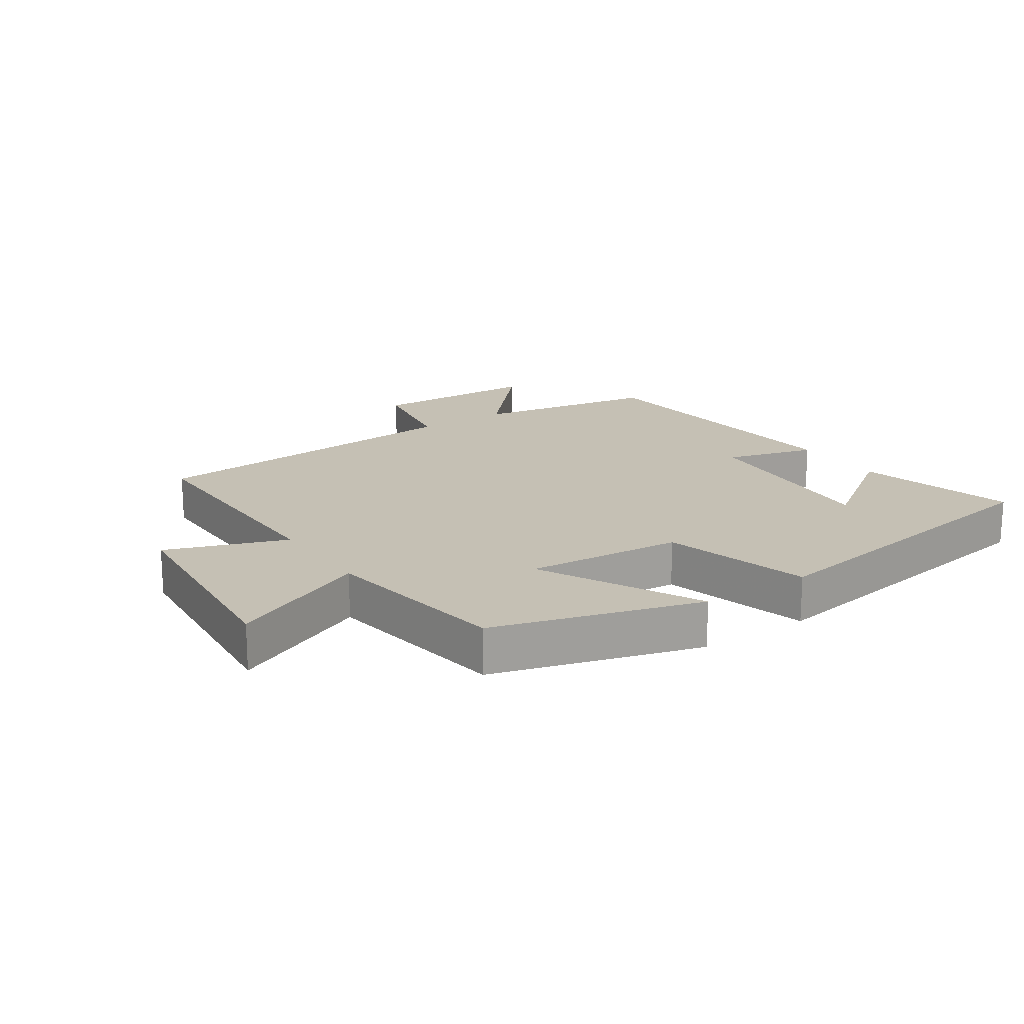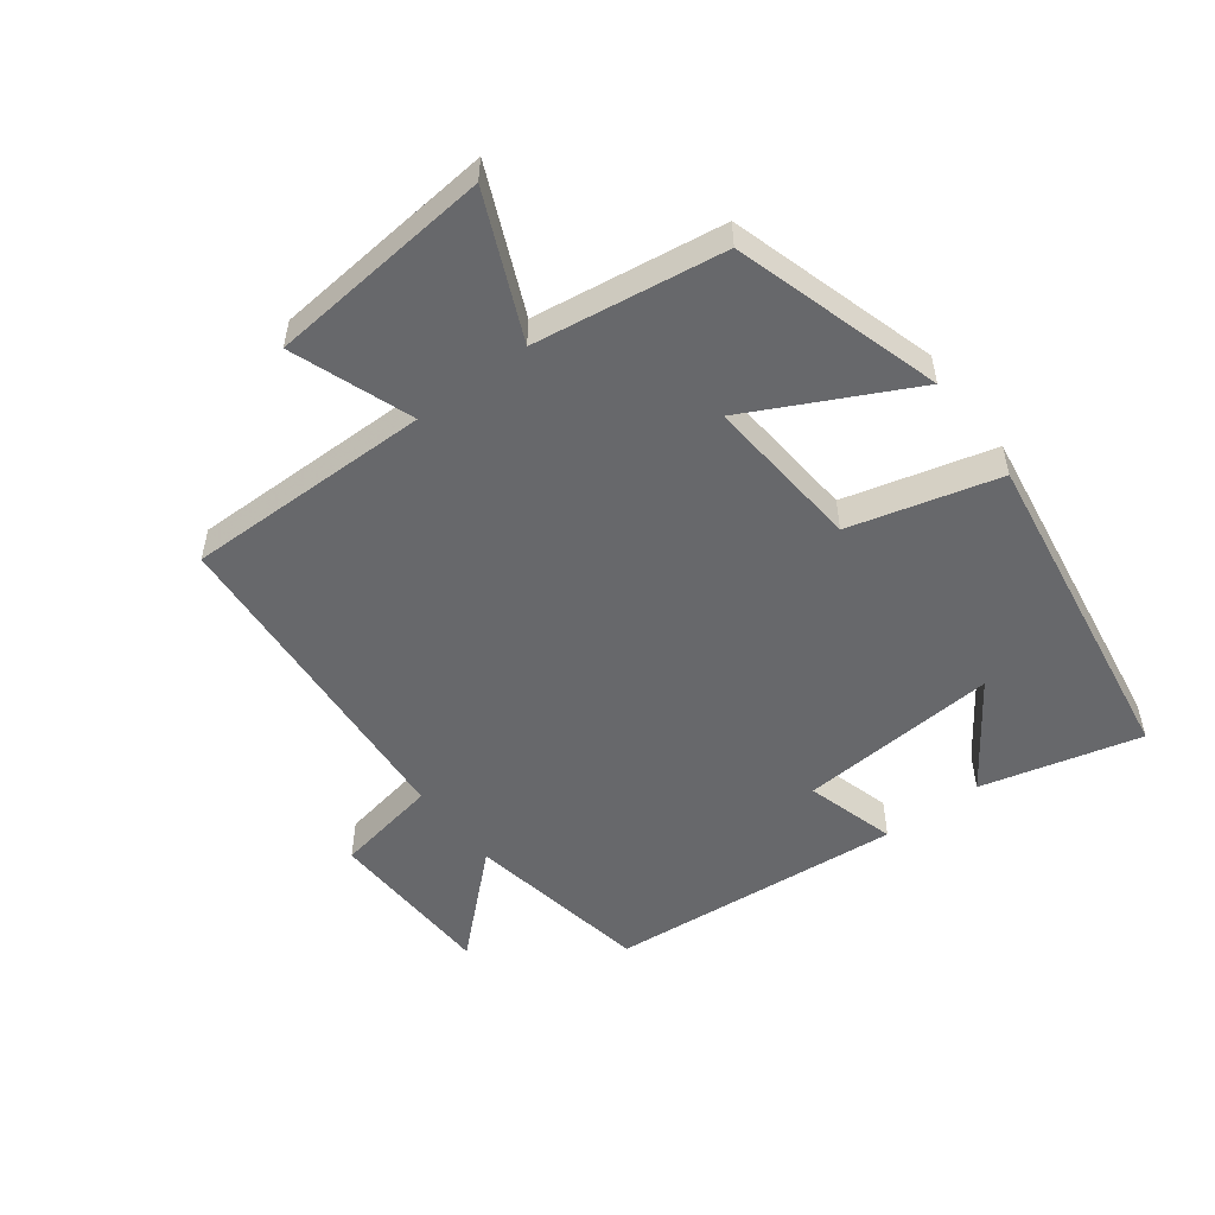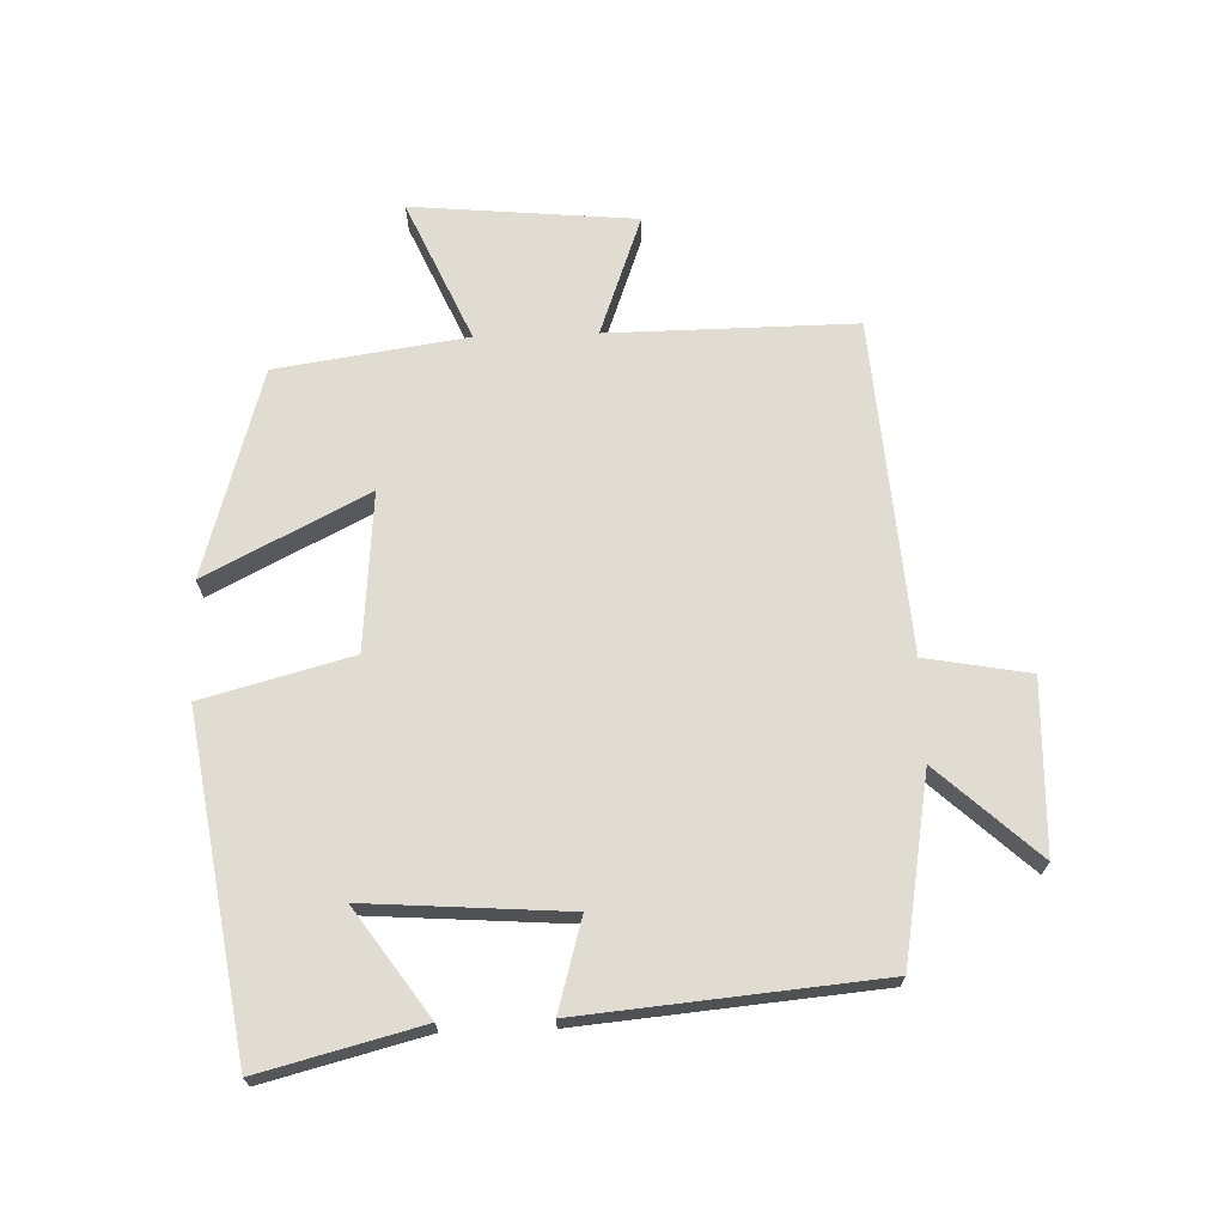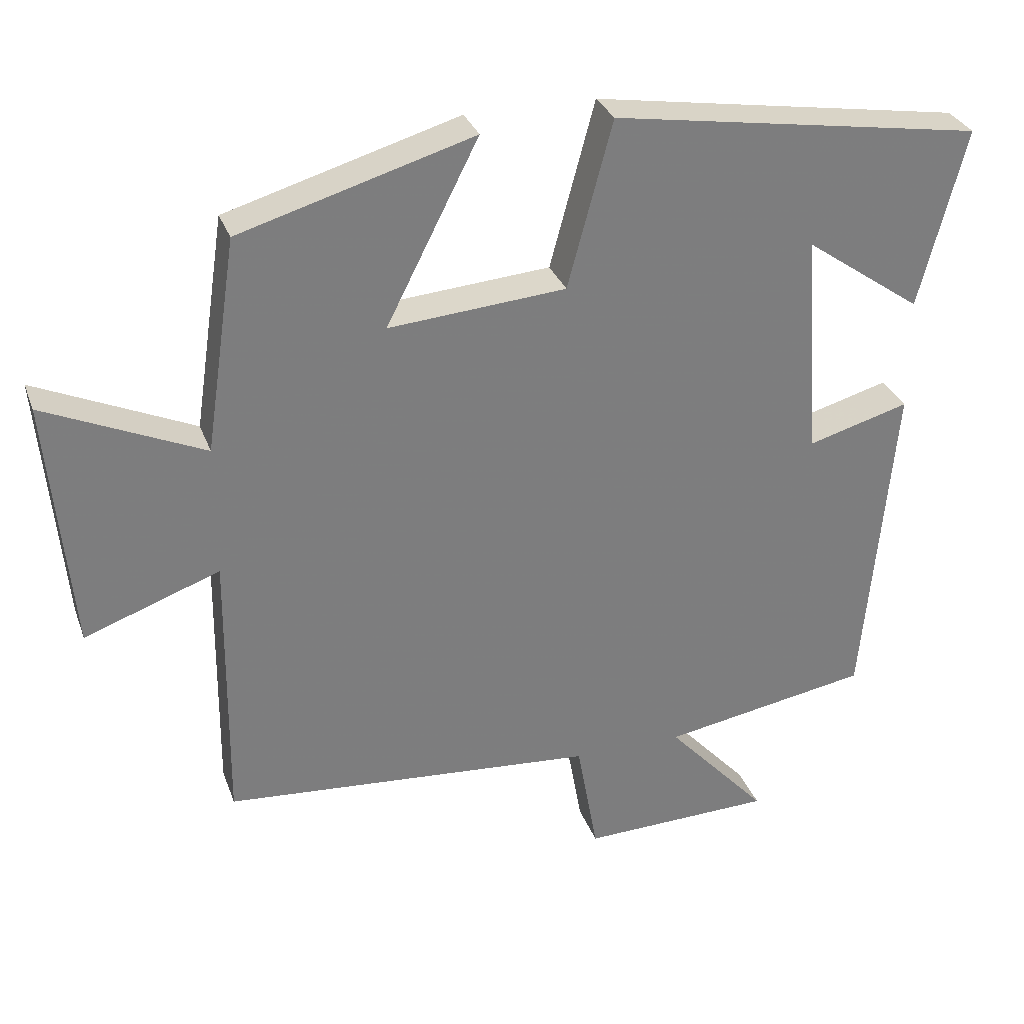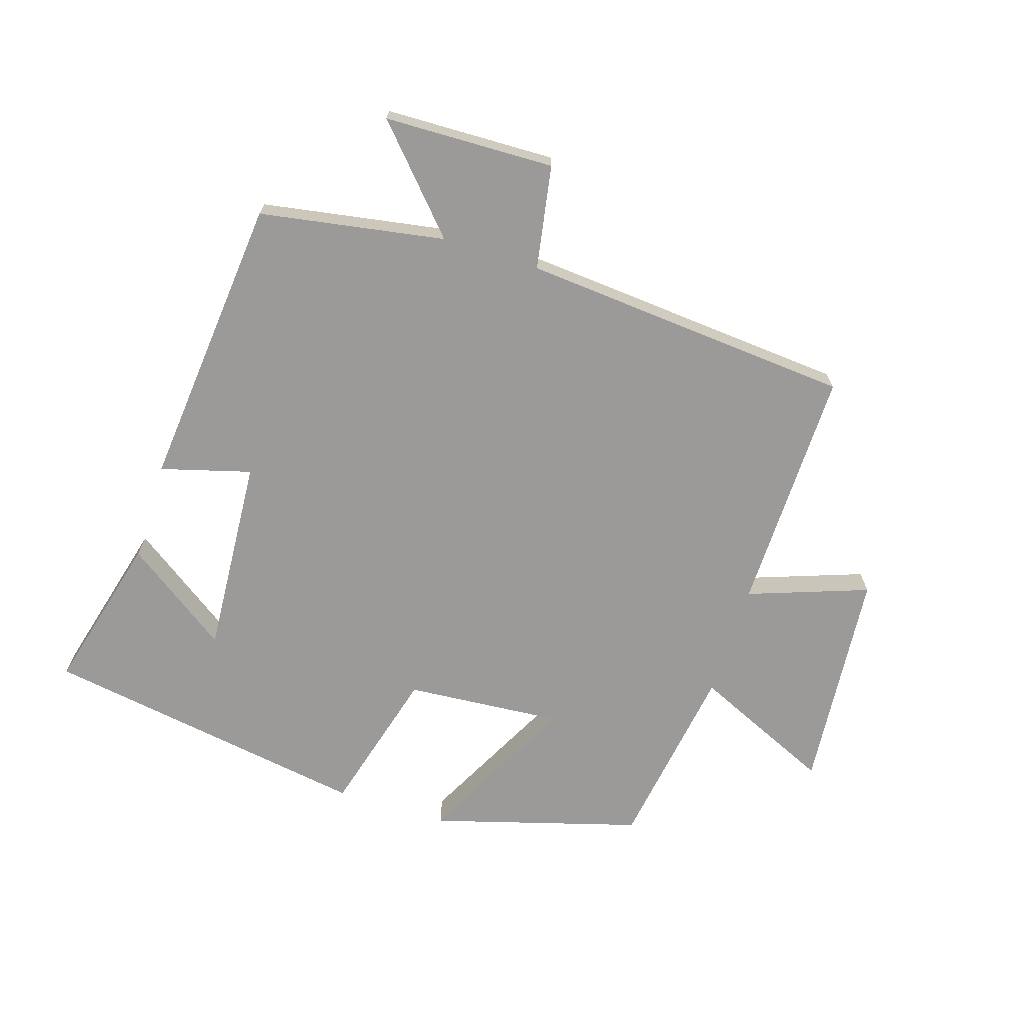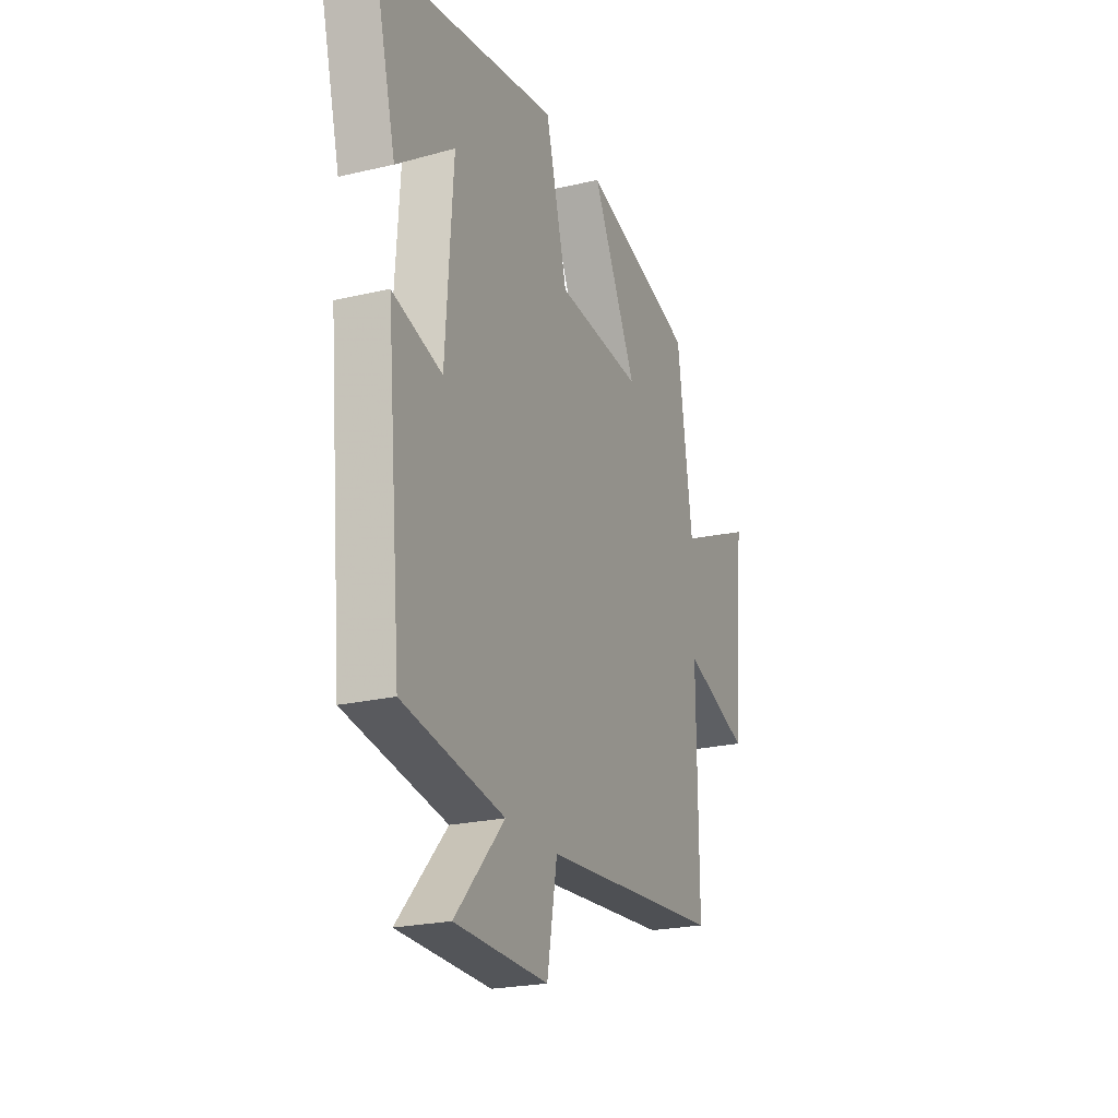
<metadata>
{"format":"obj","ext":"obj","renderer":"f3d","projection":"perspective","resolution":1024,"background":"white","views":[{"elev":18.4,"azim":-34.1,"up":"+Y"},{"elev":-52.5,"azim":-52.8,"up":"+Y"},{"elev":69.1,"azim":88.2,"up":"+Y"},{"elev":30.8,"azim":-18.1,"up":"+Z"},{"elev":-69.3,"azim":162.2,"up":"+Y"},{"elev":-22.7,"azim":112.1,"up":"+Z"}]}
</metadata>
<code>
v -0.504 0.07 -0.46
v -0.5 0.07 -0.075
v -0.688 0.07 -0.143
v -0.72 0.07 0.207
v -0.5 0.07 0.109
v -0.456 0.07 0.405
v -0.132 0.07 0.5
v -0.26 0.07 0.249
v -0.014 0.07 0.269
v 0.048 0.07 0.5
v 0.564 0.07 0.418
v 0.5 0.07 0.169
v 0.337 0.07 0.283
v 0.359 0.07 -0.029
v 0.5 0.07 0.011
v 0.458 0.07 -0.45
v 0.169 0.07 -0.5
v 0.31 0.07 -0.654
v 0.044 0.07 -0.662
v 0.015 0.07 -0.5
v -0.504 0 -0.46
v -0.5 0 -0.075
v -0.688 0 -0.143
v -0.72 0 0.207
v -0.5 0 0.109
v -0.456 0 0.405
v -0.132 0 0.5
v -0.26 0 0.249
v -0.014 0 0.269
v 0.048 0 0.5
v 0.564 0 0.418
v 0.5 0 0.169
v 0.337 0 0.283
v 0.359 0 -0.029
v 0.5 0 0.011
v 0.458 0 -0.45
v 0.169 0 -0.5
v 0.31 0 -0.654
v 0.044 0 -0.662
v 0.015 0 -0.5
f 17 18 19 20
f 17 20 1 2
f 14 15 16 17
f 13 14 17 2
f 10 11 12 13
f 9 10 13
f 8 9 13 2
f 5 6 7 8
f 5 8 2 3
f 3 4 5
f 40 39 38 37
f 22 21 40 37
f 37 36 35 34
f 22 37 34 33
f 33 32 31 30
f 33 30 29
f 22 33 29 28
f 28 27 26 25
f 23 22 28 25
f 25 24 23
f 1 21 22 2
f 2 22 23 3
f 3 23 24 4
f 4 24 25 5
f 5 25 26 6
f 6 26 27 7
f 7 27 28 8
f 8 28 29 9
f 9 29 30 10
f 10 30 31 11
f 11 31 32 12
f 12 32 33 13
f 13 33 34 14
f 14 34 35 15
f 15 35 36 16
f 16 36 37 17
f 17 37 38 18
f 18 38 39 19
f 19 39 40 20
f 20 40 21 1

</code>
